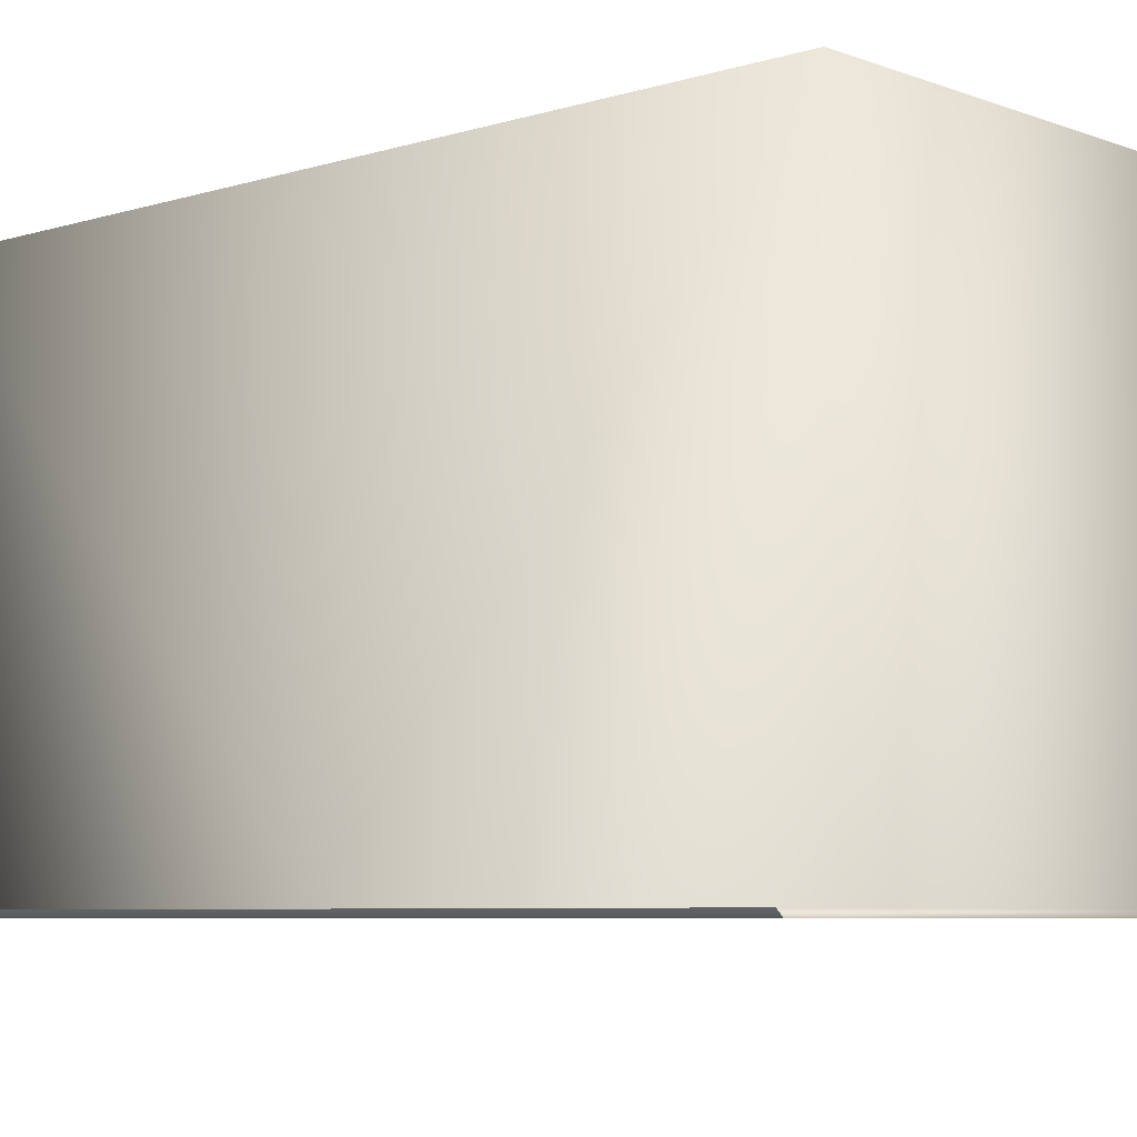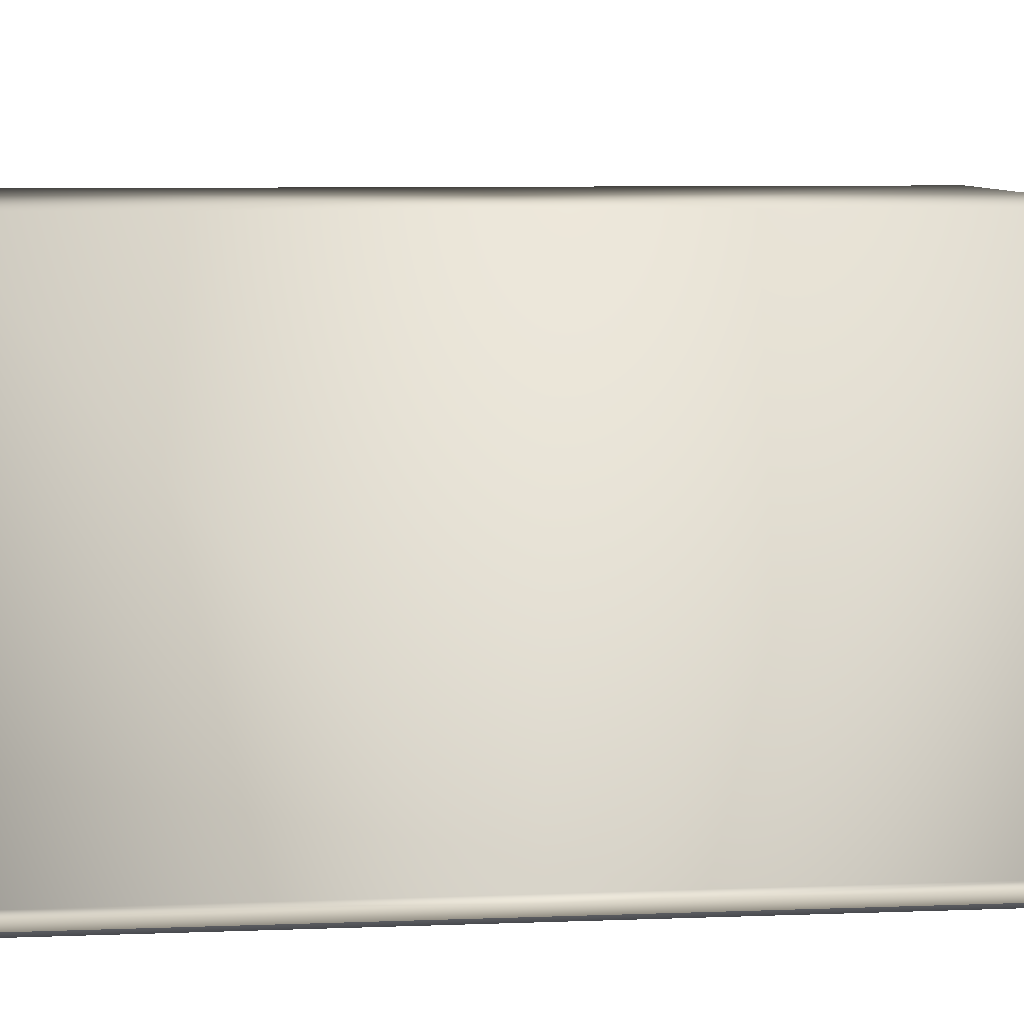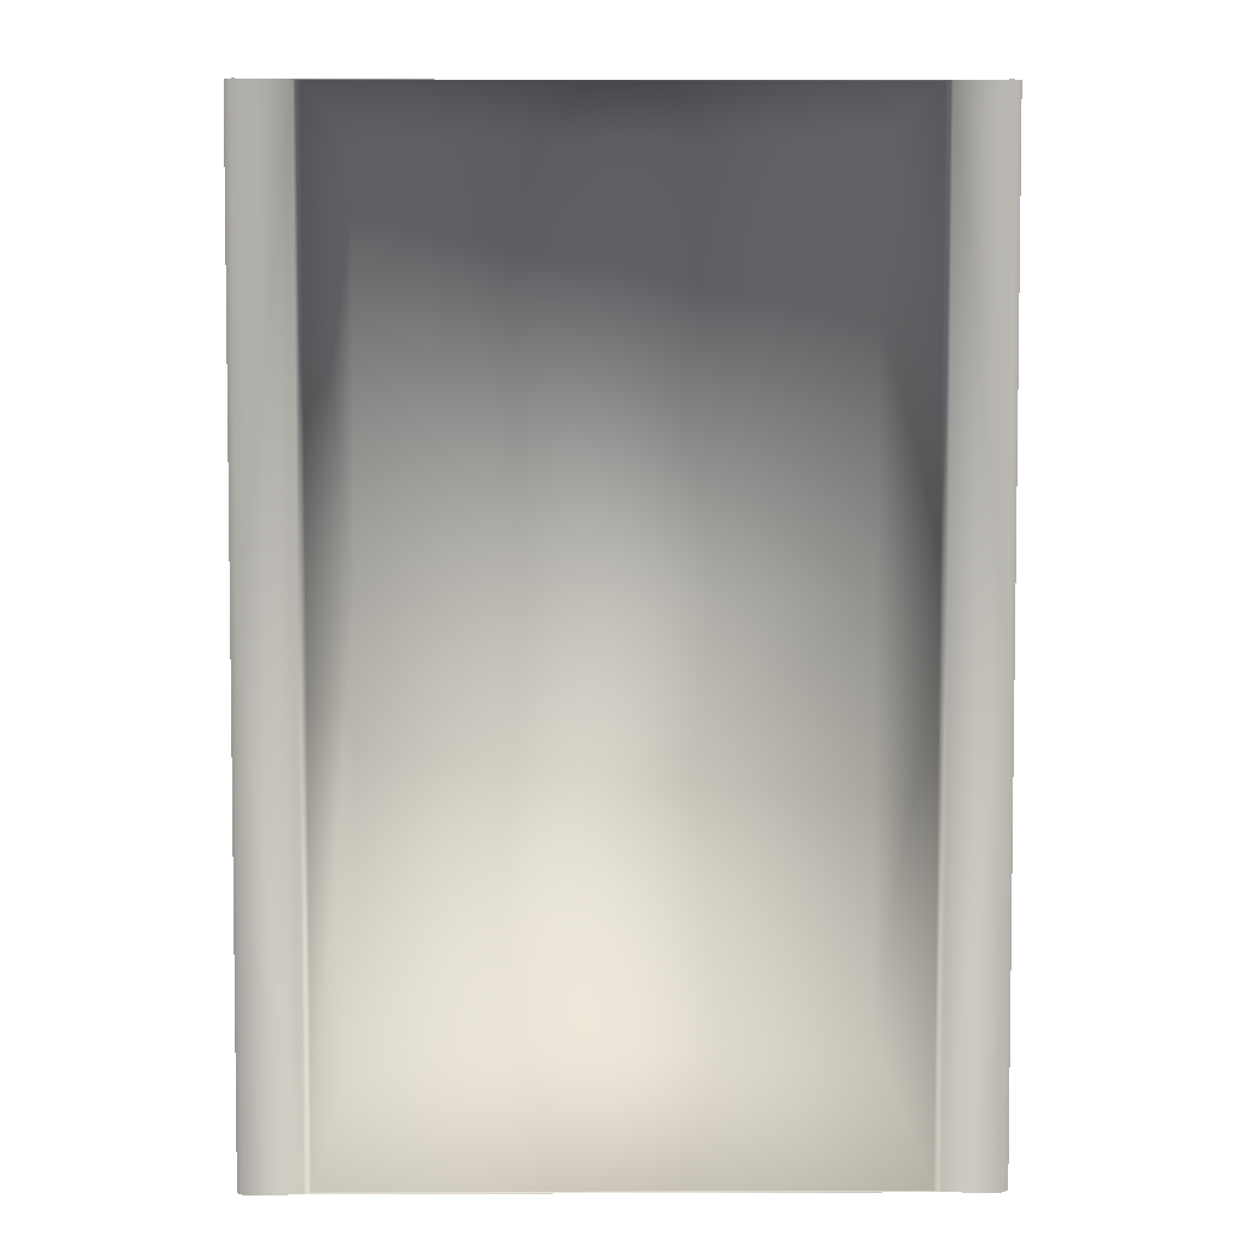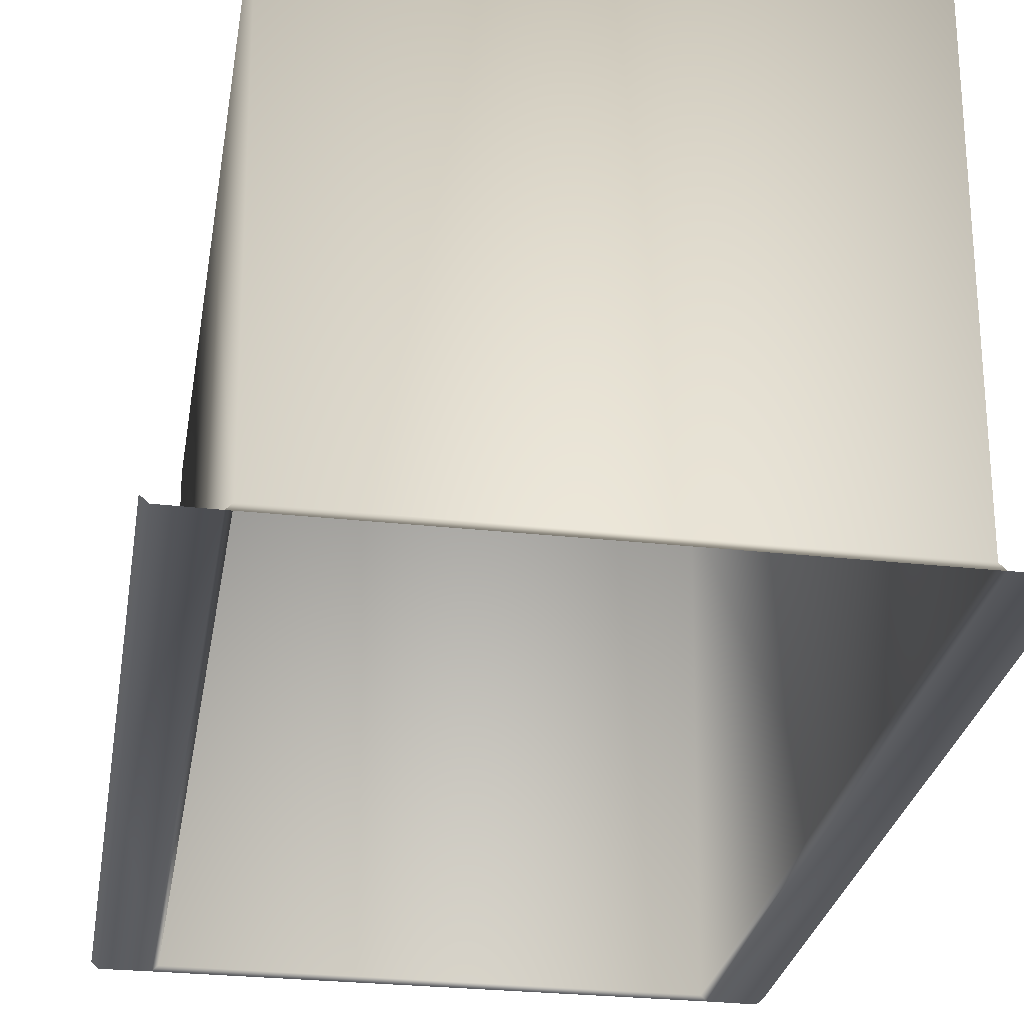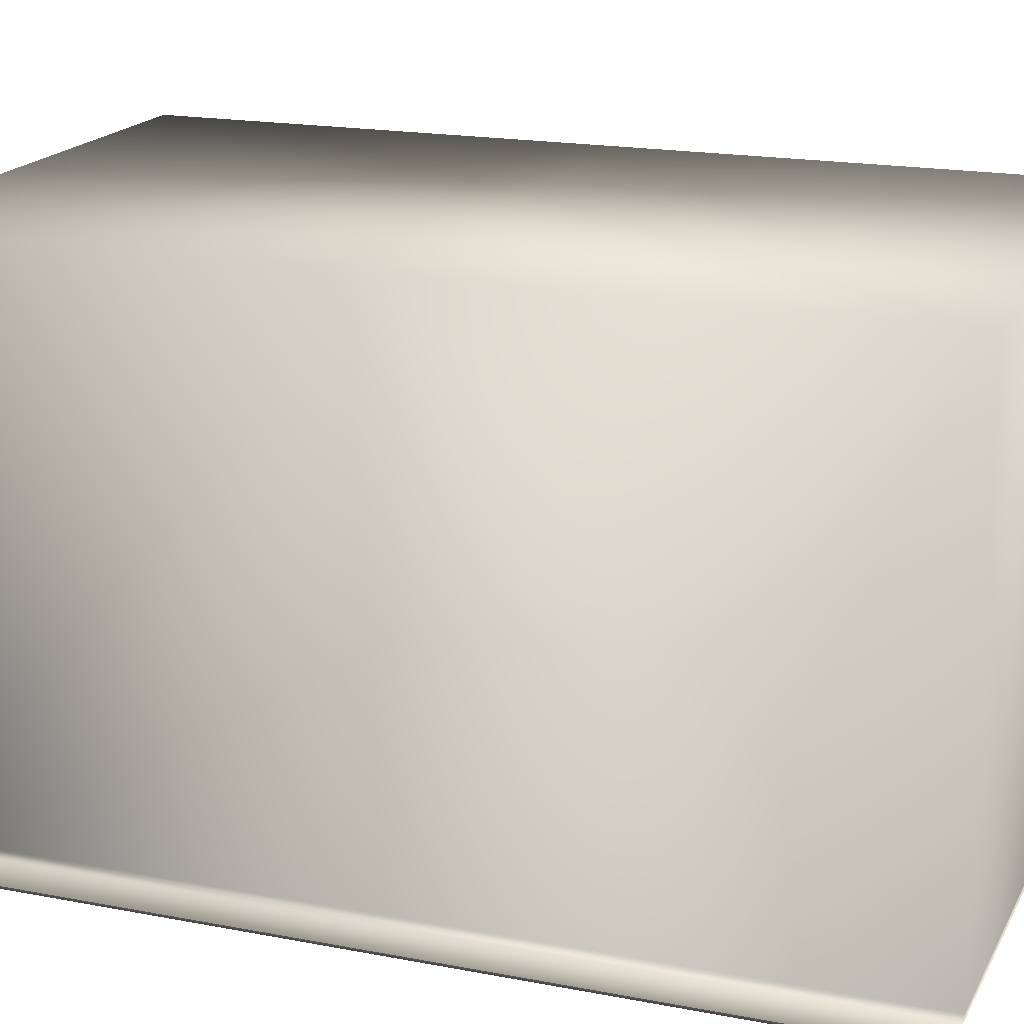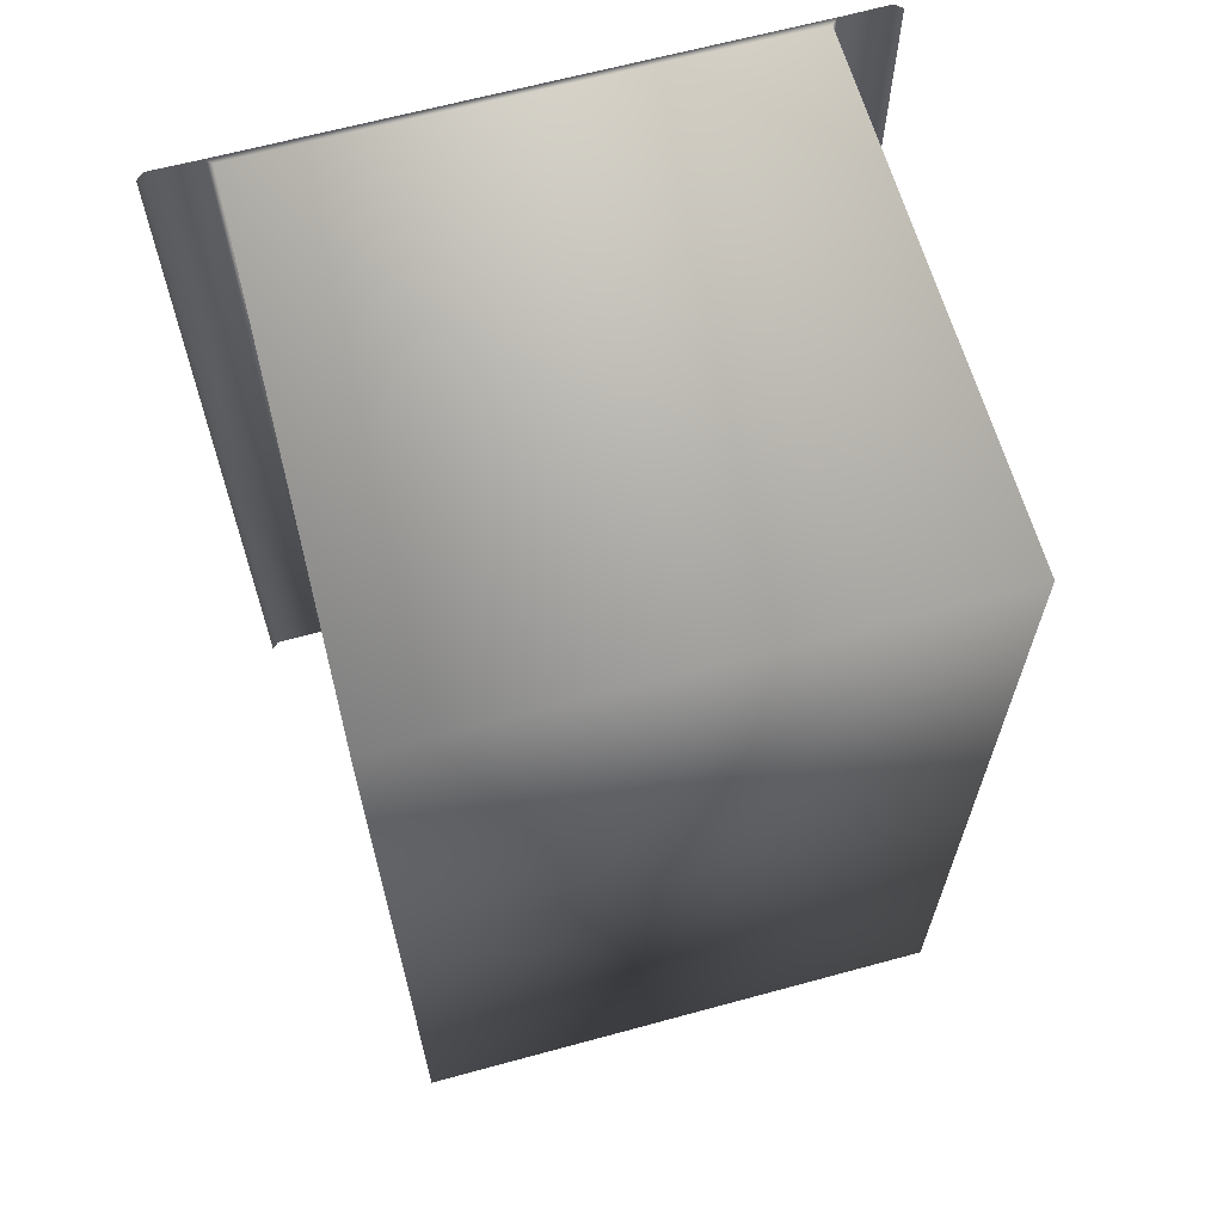
<metadata>
{"format":"obj","ext":"obj","renderer":"f3d","projection":"perspective","resolution":1024,"background":"white","views":[{"elev":-6.4,"azim":132.4,"up":"+Y"},{"elev":8.4,"azim":84.3,"up":"+Y"},{"elev":4.7,"azim":-0.7,"up":"+Z"},{"elev":-28.5,"azim":-9.4,"up":"+Y"},{"elev":18.2,"azim":-69.5,"up":"+Y"},{"elev":65.1,"azim":164.7,"up":"+Z"}]}
</metadata>
<code>
g EnergyCellSlot.003
v -0.2181 -0.2191 0.3839
v -0.2232 -0.2242 0.384
v 0.2232 -0.2242 0.384
v 0.2181 -0.2191 0.3839
v -0.2242 0.2242 0.3839
v 0.2242 0.2242 0.3839
v 0.2232 -0.2242 -0.384
v -0.2232 -0.2242 -0.384
v -0.2181 -0.2191 -0.3839
v 0.2181 -0.2191 -0.3839
v -0.2242 0.2242 -0.3839
v 0.2242 0.2242 -0.3839
v 0.2242 0.2242 -3.653e-08
v -0.2242 0.2242 0.3839
v 0.2242 0.2242 0.3839
v -0.2242 0.2242 3.653e-08
v -0.2242 0.2242 -0.3839
v 0.2242 0.2242 -0.3839
v -0.2242 0.2242 3.653e-08
v -0.2181 -0.2191 0.3839
v -0.2242 0.2242 0.3839
v -0.2181 -0.2191 3.553e-08
v -0.2181 -0.2191 -0.3839
v -0.2242 0.2242 -0.3839
v -0.2232 -0.2242 3.636e-08
v -0.2232 -0.2242 0.384
v -0.2641 -0.2242 4.303e-08
v -0.2232 -0.2242 -0.384
v -0.2641 -0.2242 0.3846
v -0.2641 -0.2242 -0.3846
v -0.2701 -0.2188 0.3846
v -0.2701 -0.2188 -0.3846
v -0.2701 -0.2188 4.401e-08
v 0.2181 -0.2191 -3.553e-08
v 0.2242 0.2242 -3.653e-08
v 0.2242 0.2242 0.3839
v 0.2242 0.2242 -0.3839
v 0.2181 -0.2191 0.3839
v 0.2181 -0.2191 -0.3839
v 0.2232 -0.2242 -3.636e-08
v 0.2232 -0.2242 0.384
v 0.2644 -0.2242 -4.307e-08
v 0.2232 -0.2242 -0.384
v 0.2644 -0.2242 0.3846
v 0.2644 -0.2242 -0.3846
v 0.2705 -0.2188 0.3846
v 0.2705 -0.2188 -0.3846
v 0.2705 -0.2188 -4.406e-08
g EnergyCellSlot.003_0
f 3 2 1
f 4 3 1
f 4 1 5
f 6 4 5
f 9 8 7
f 10 9 7
f 11 9 10
f 12 11 10
f 15 14 13
f 14 16 13
f 13 16 17
f 18 13 17
f 21 20 19
f 20 22 19
f 19 22 23
f 24 19 23
f 22 20 25
f 22 25 23
f 20 26 25
f 27 25 26
f 25 28 23
f 28 25 27
f 29 27 26
f 30 28 27
f 29 31 27
f 32 30 27
f 31 33 27
f 33 32 27
f 36 35 34
f 34 35 37
f 38 36 34
f 39 34 37
f 34 40 38
f 40 34 39
f 40 41 38
f 40 42 41
f 43 40 39
f 42 40 43
f 42 44 41
f 45 42 43
f 46 44 42
f 42 45 47
f 48 46 42
f 48 42 47

</code>
